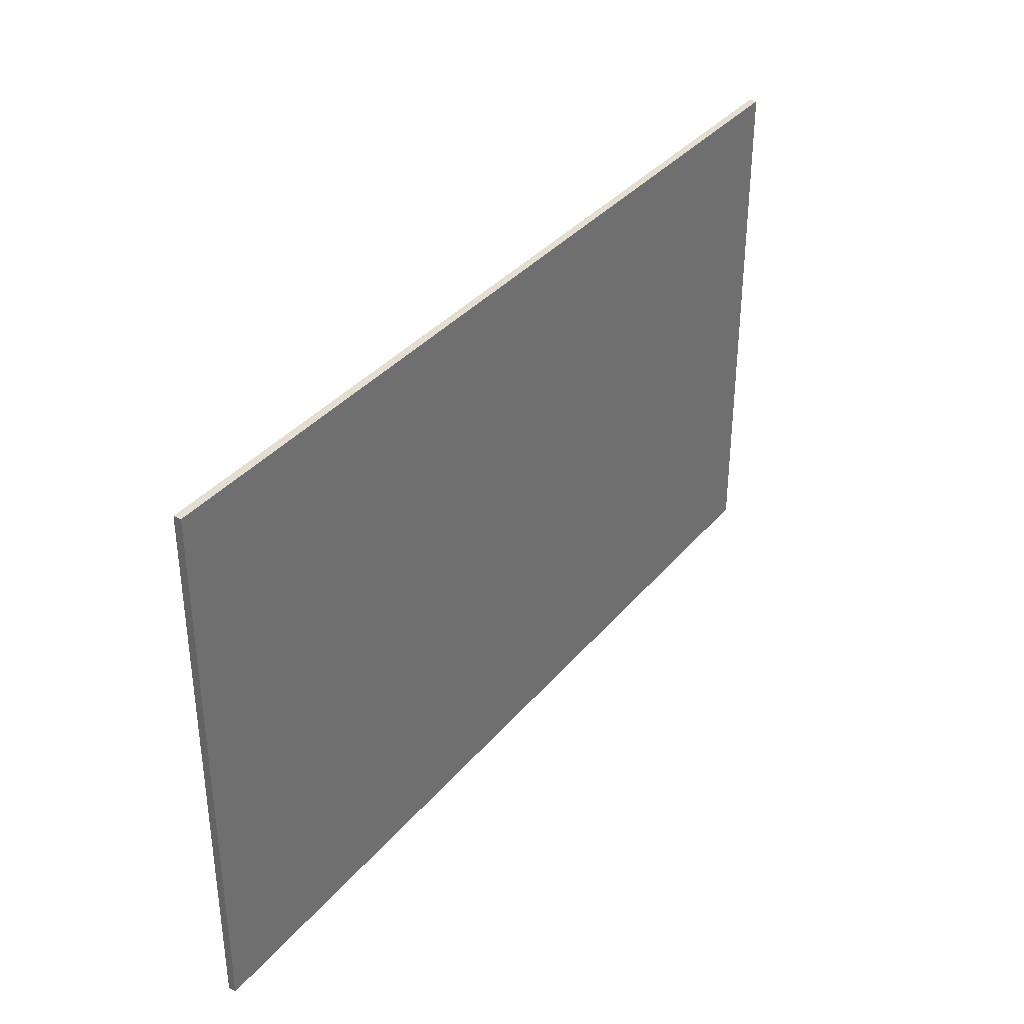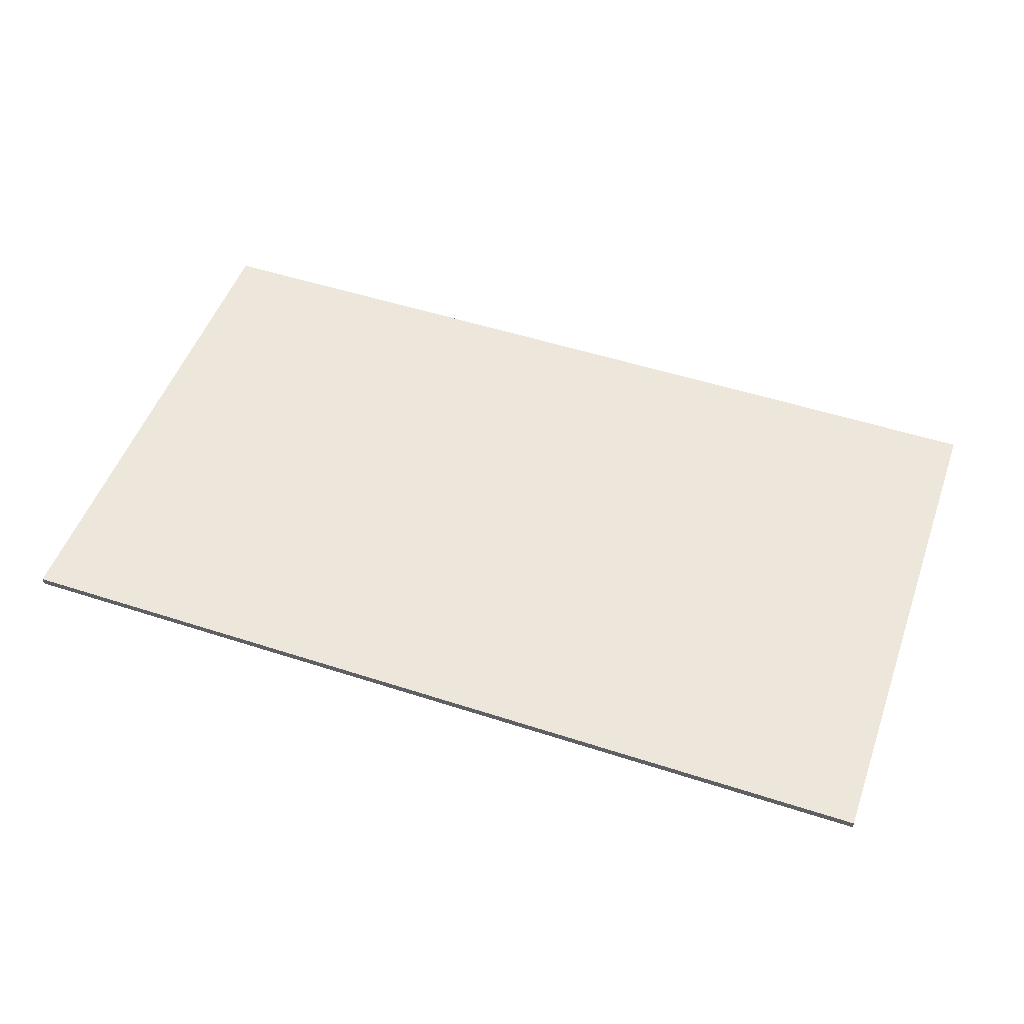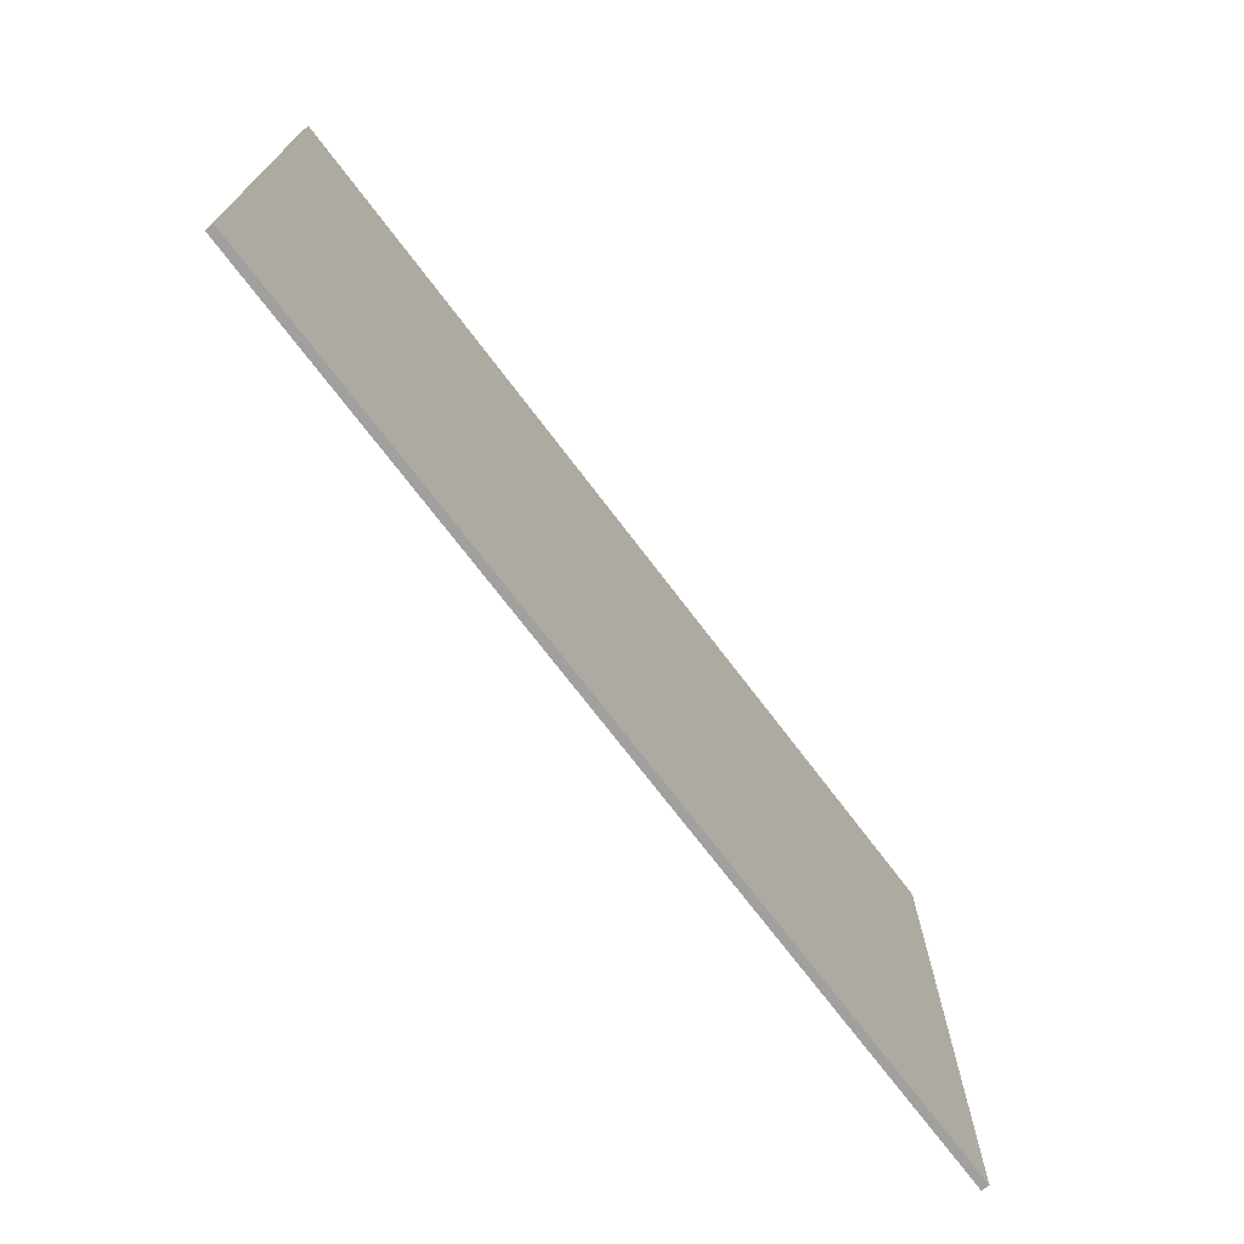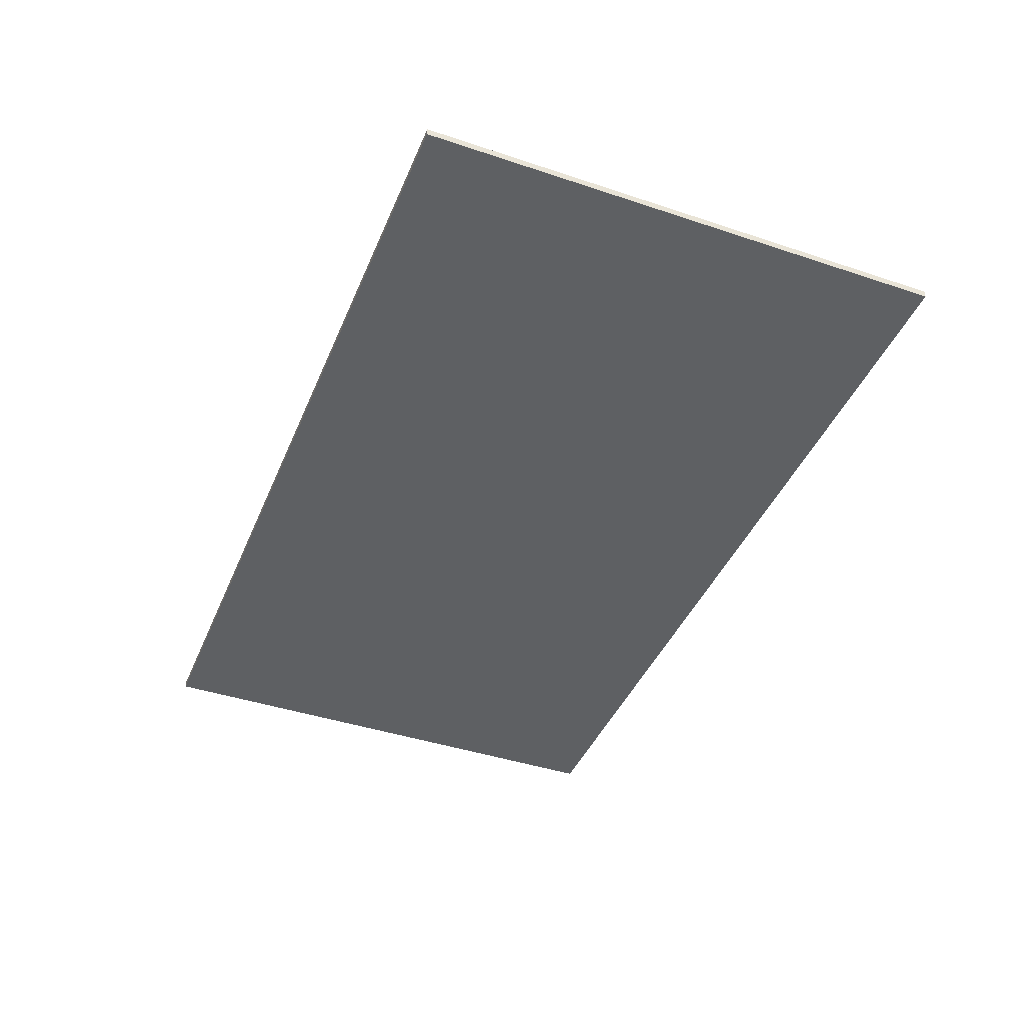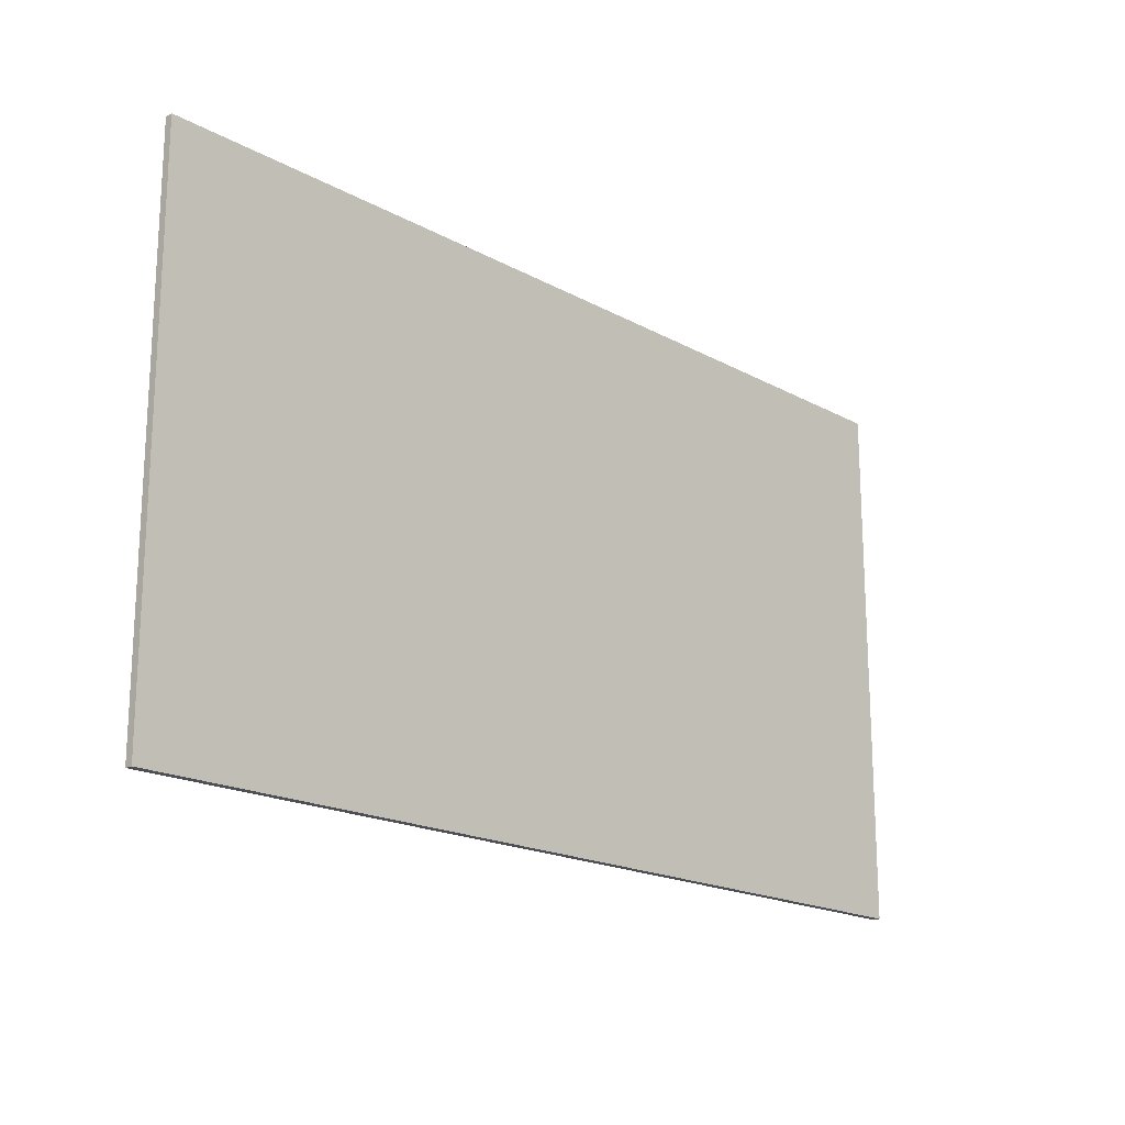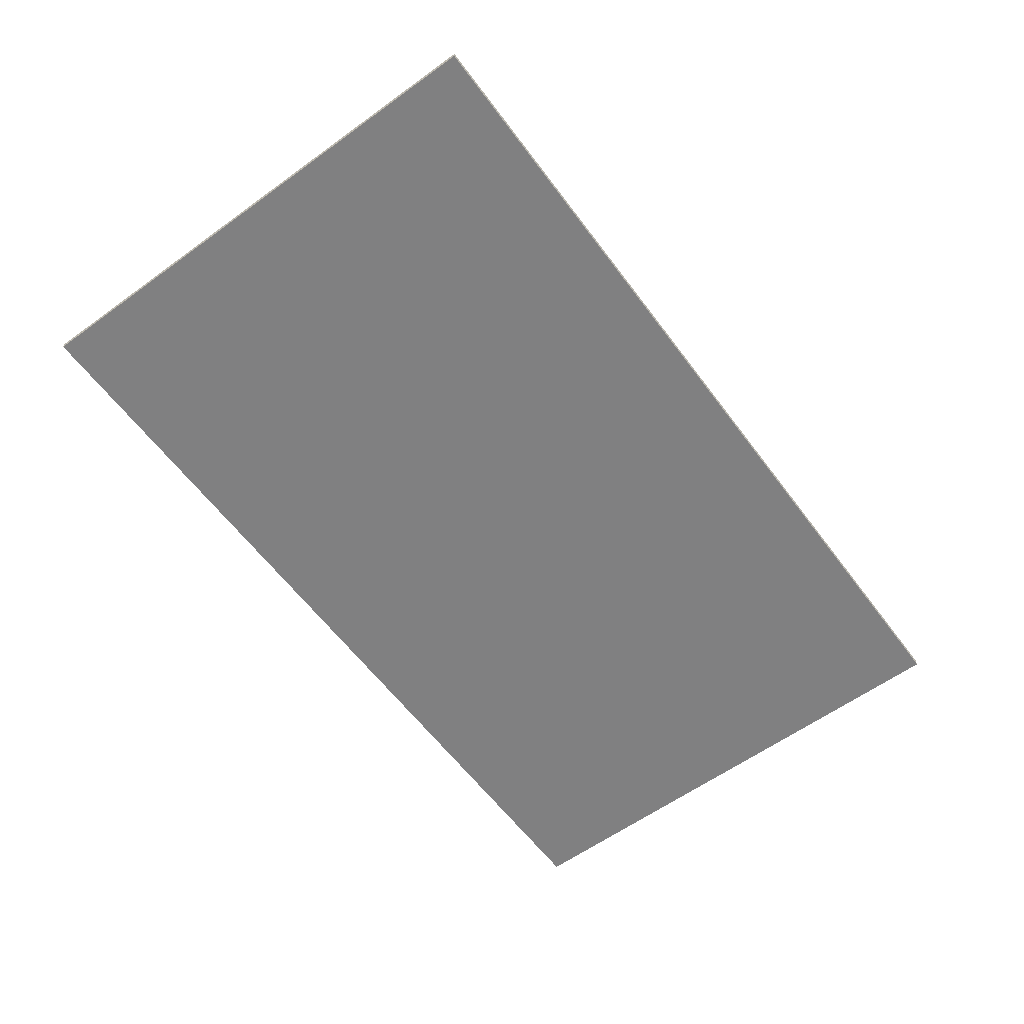
<metadata>
{"format":"obj","ext":"obj","renderer":"f3d","projection":"perspective","resolution":1024,"background":"white","views":[{"elev":35.7,"azim":-55.9,"up":"+Z"},{"elev":51.0,"azim":-160.5,"up":"+Y"},{"elev":-71.9,"azim":-52.9,"up":"+Z"},{"elev":-42.4,"azim":-111.7,"up":"+Y"},{"elev":-18.4,"azim":133.5,"up":"+Z"},{"elev":-60.0,"azim":126.5,"up":"+Y"}]}
</metadata>
<code>
o Cube
v -6 -1 3.5
v -6 -0.9 3.5
v 6 -0.9 3.5
v 6 -1 3.5
v -6 -1 -3.5
v -6 -0.9 -3.5
v 6 -0.9 -3.5
v 6 -1 -3.5
f 2 6 5 1
f 4 8 7 3
f 6 7 8 5
f 2 1 4 3
f 1 5 8 4
f 6 2 3 7

</code>
